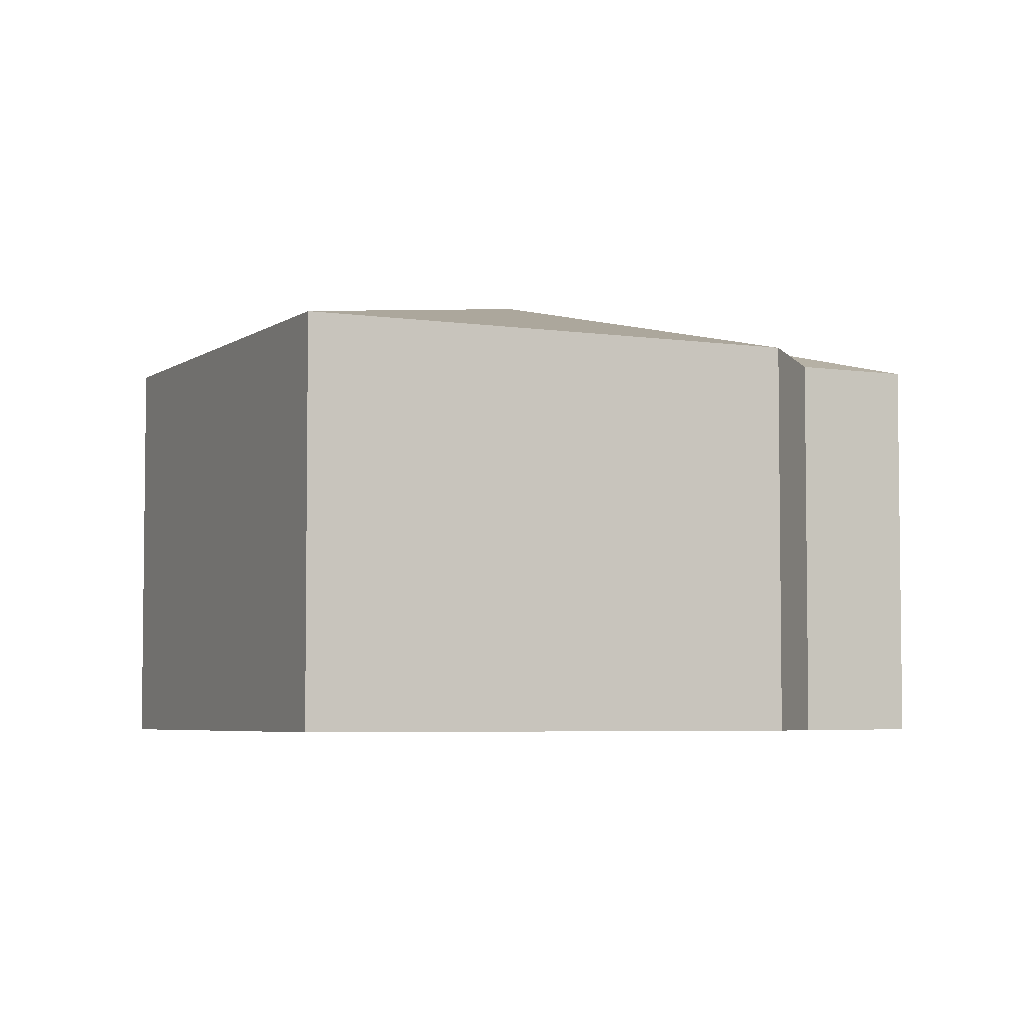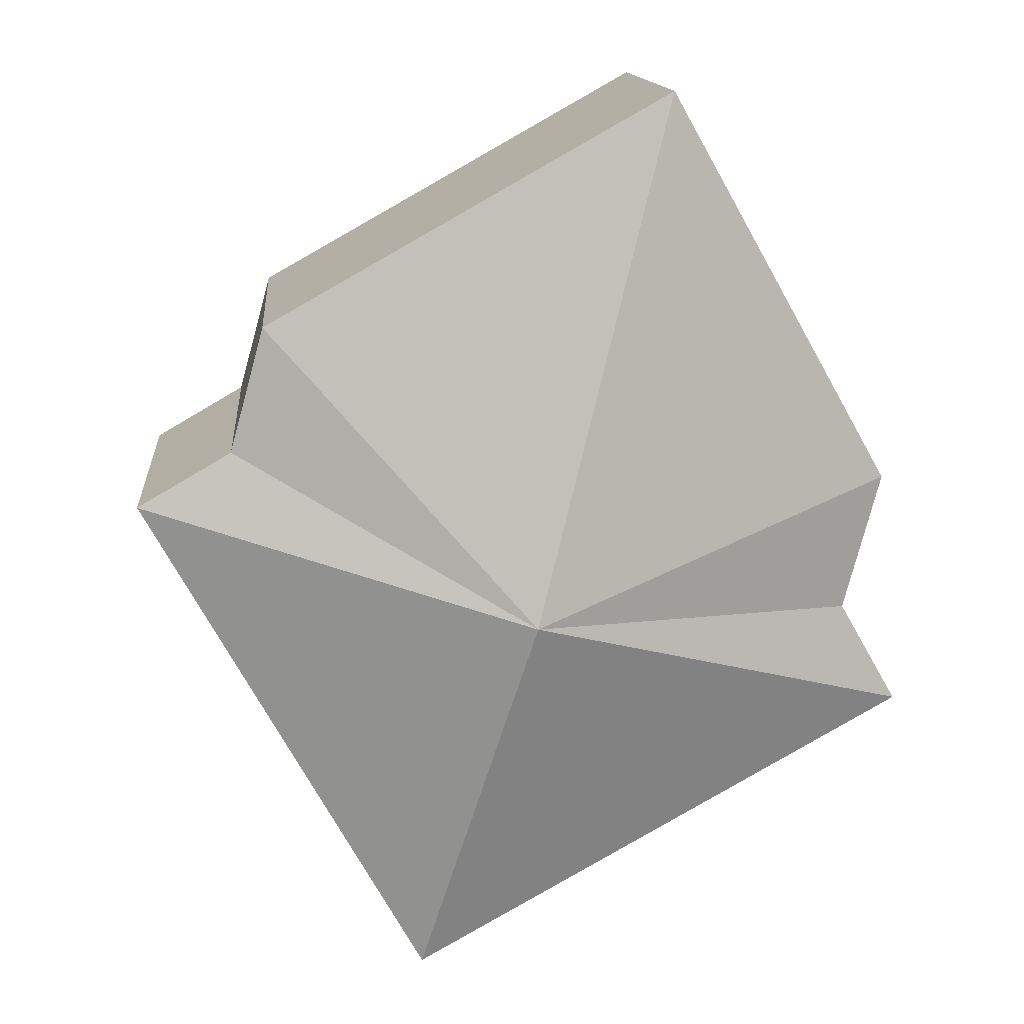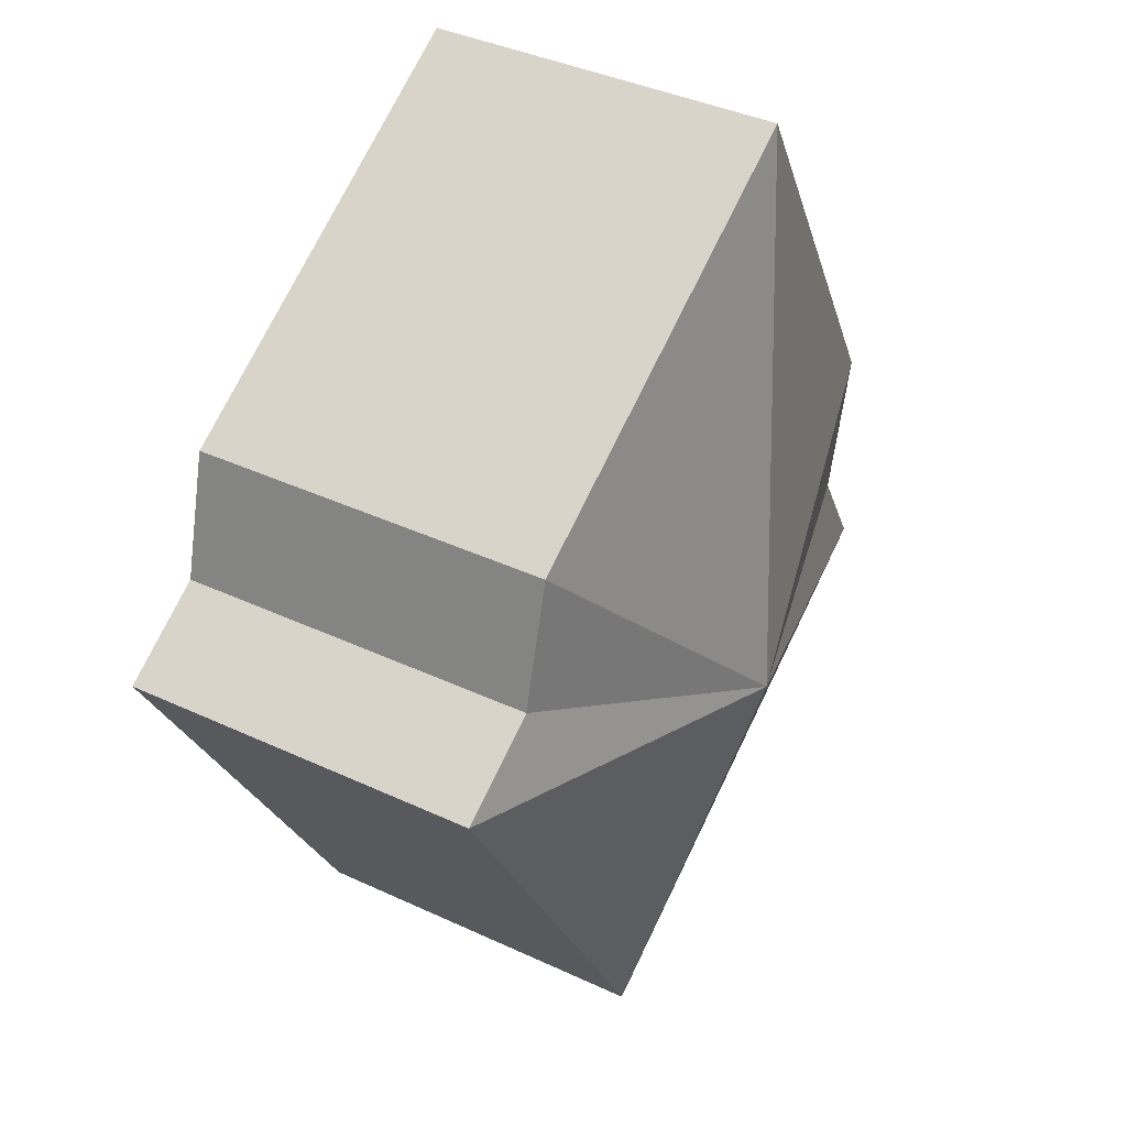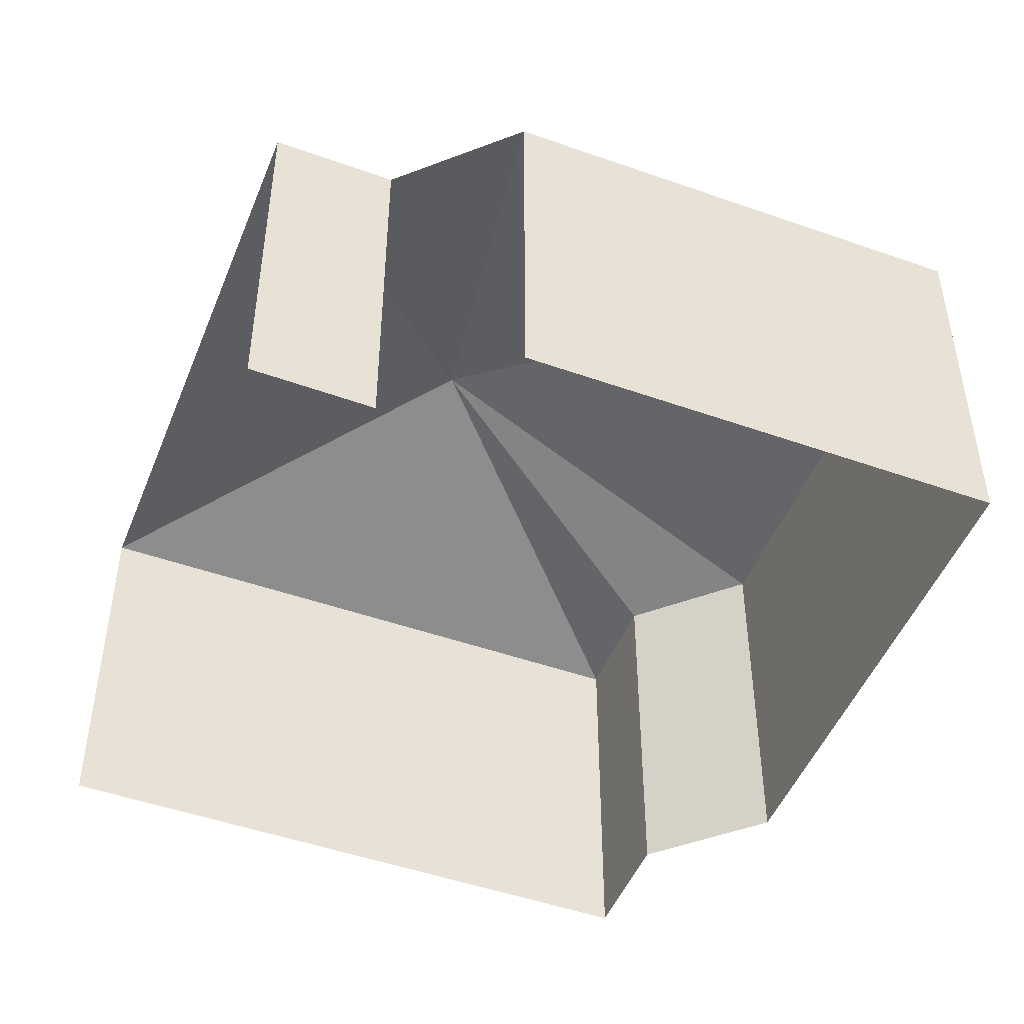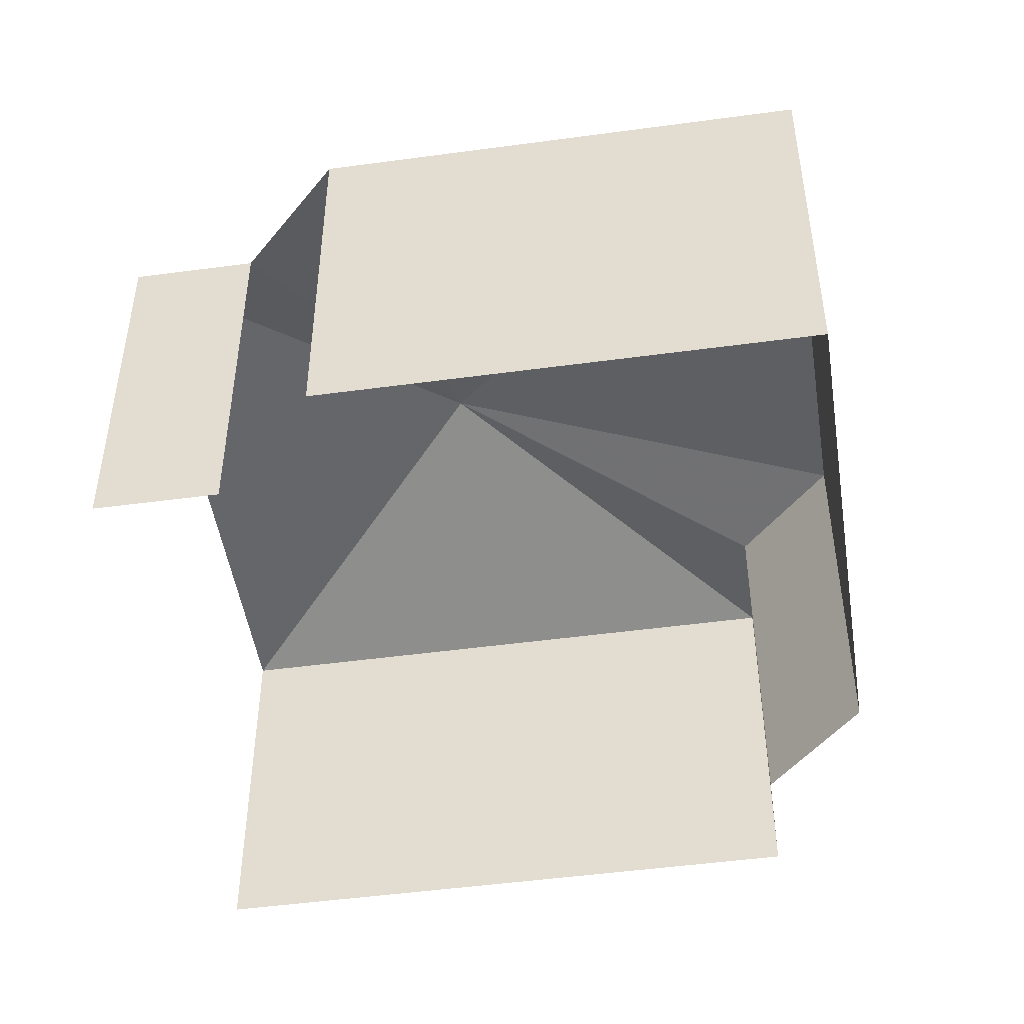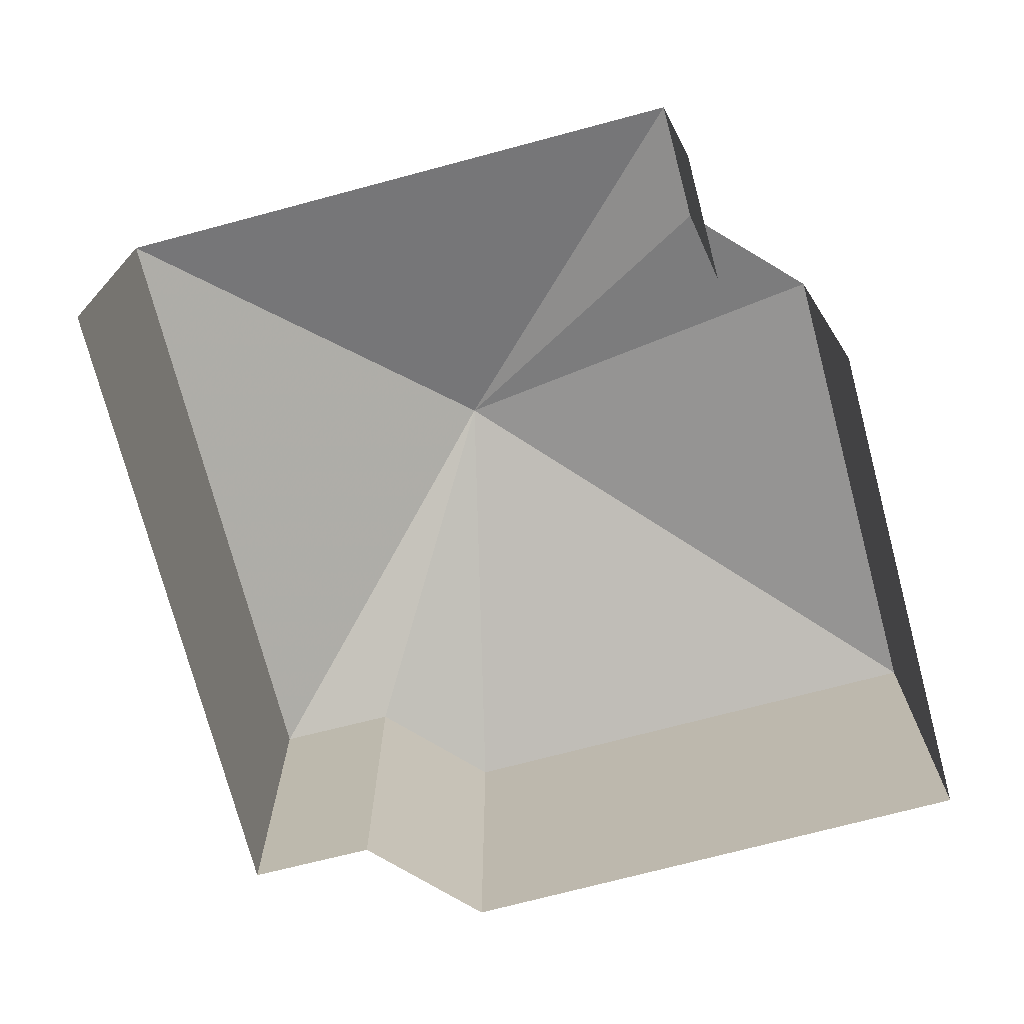
<metadata>
{"format":"obj","ext":"obj","renderer":"f3d","projection":"perspective","resolution":1024,"background":"white","views":[{"elev":-4.8,"azim":-176.7,"up":"+Z"},{"elev":13.8,"azim":-4.9,"up":"+Y"},{"elev":39.7,"azim":-60.0,"up":"+Y"},{"elev":-48.4,"azim":97.9,"up":"+Z"},{"elev":-48.5,"azim":128.0,"up":"+Z"},{"elev":-73.6,"azim":44.1,"up":"+Z"}]}
</metadata>
<code>
v -2.256e+05 -1.282e+05 11.75
v -2.256e+05 -1.282e+05 11.75
v -2.256e+05 -1.282e+05 11.75
v -2.256e+05 -1.282e+05 11.75
v -2.256e+05 -1.282e+05 11.75
v -2.256e+05 -1.282e+05 11.75
v -2.256e+05 -1.282e+05 11.75
v -2.256e+05 -1.282e+05 11.75
v -2.256e+05 -1.282e+05 17.71
v -2.256e+05 -1.282e+05 16.52
v -2.256e+05 -1.282e+05 16.52
v -2.256e+05 -1.282e+05 16.52
v -2.256e+05 -1.282e+05 16.52
v -2.256e+05 -1.282e+05 16.52
v -2.256e+05 -1.282e+05 16.52
v -2.256e+05 -1.282e+05 16.52
v -2.256e+05 -1.282e+05 16.52
f 1 2 3
f 4 5 6
f 2 4 7
f 3 2 7
f 7 6 8
f 7 4 6
f 11 4 2
f 11 10 4
f 12 6 5
f 12 15 6
f 9 10 11
f 9 12 10
f 9 13 14
f 9 15 12
f 9 14 16
f 9 11 17
f 9 16 15
f 9 17 13
f 15 8 6
f 15 16 8
f 12 5 4
f 10 12 4
f 11 2 1
f 17 11 1
f 14 3 7
f 14 13 3
f 16 7 8
f 16 14 7
f 13 1 3
f 13 17 1

</code>
